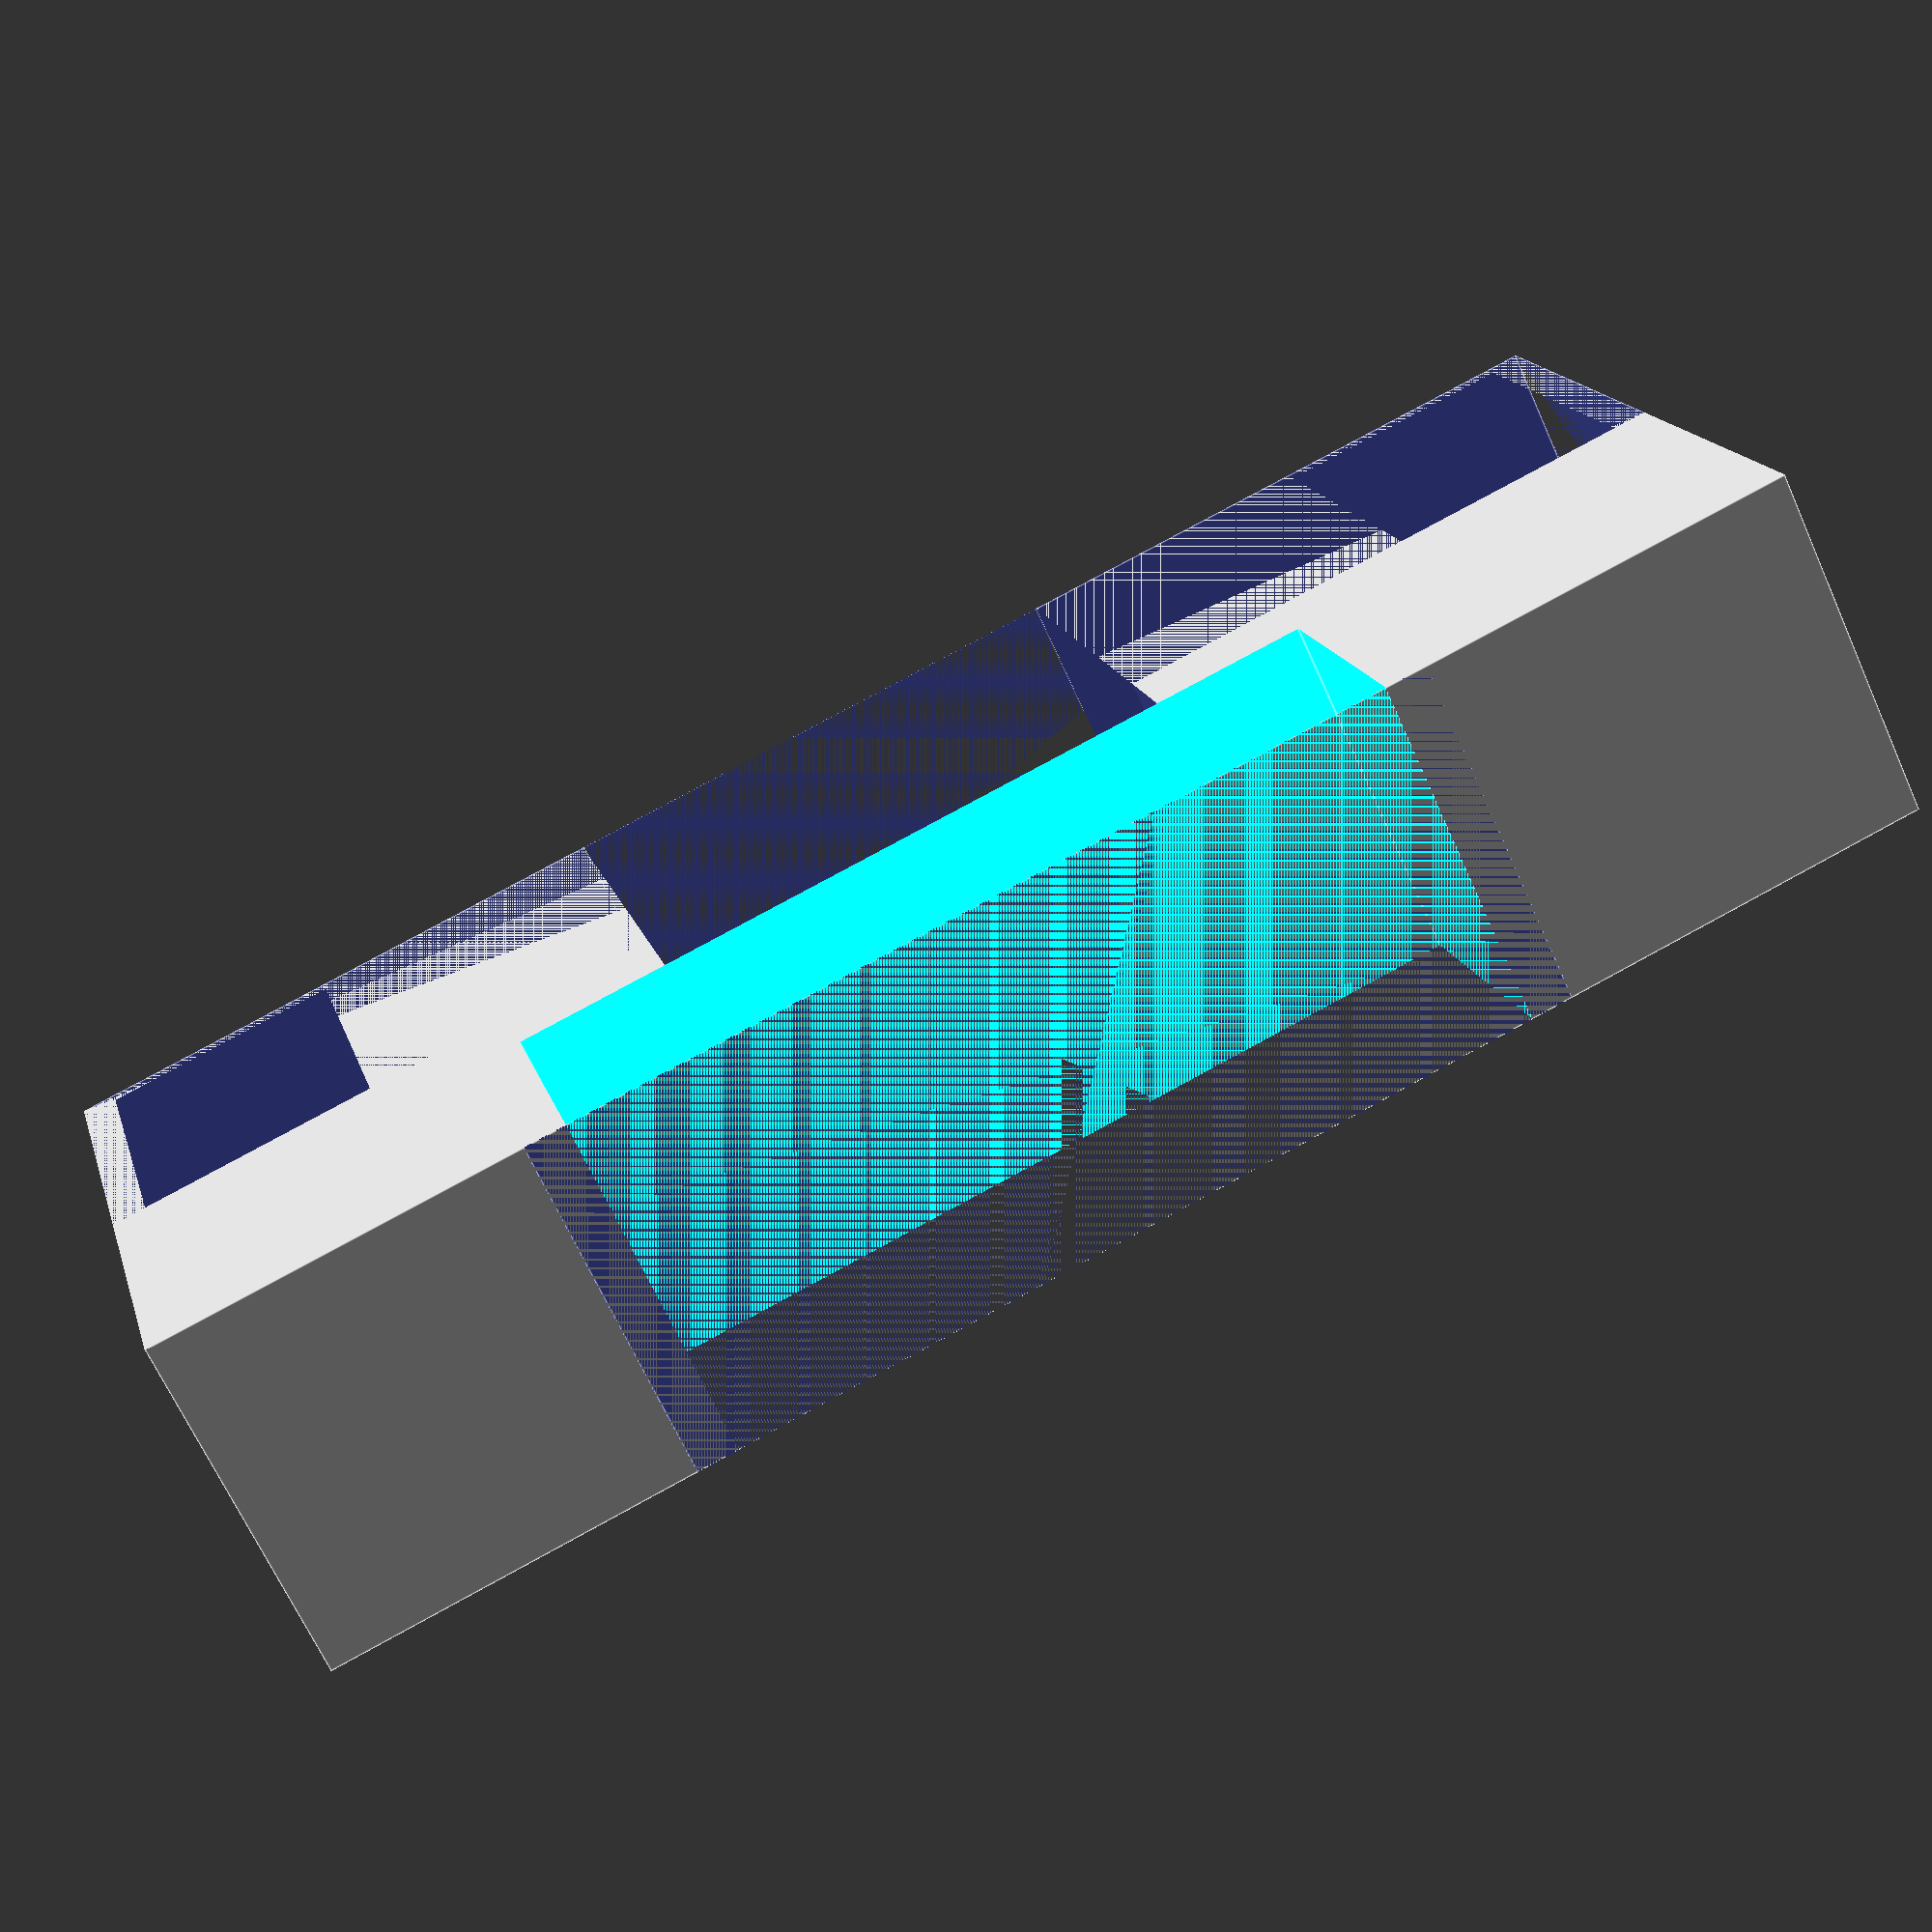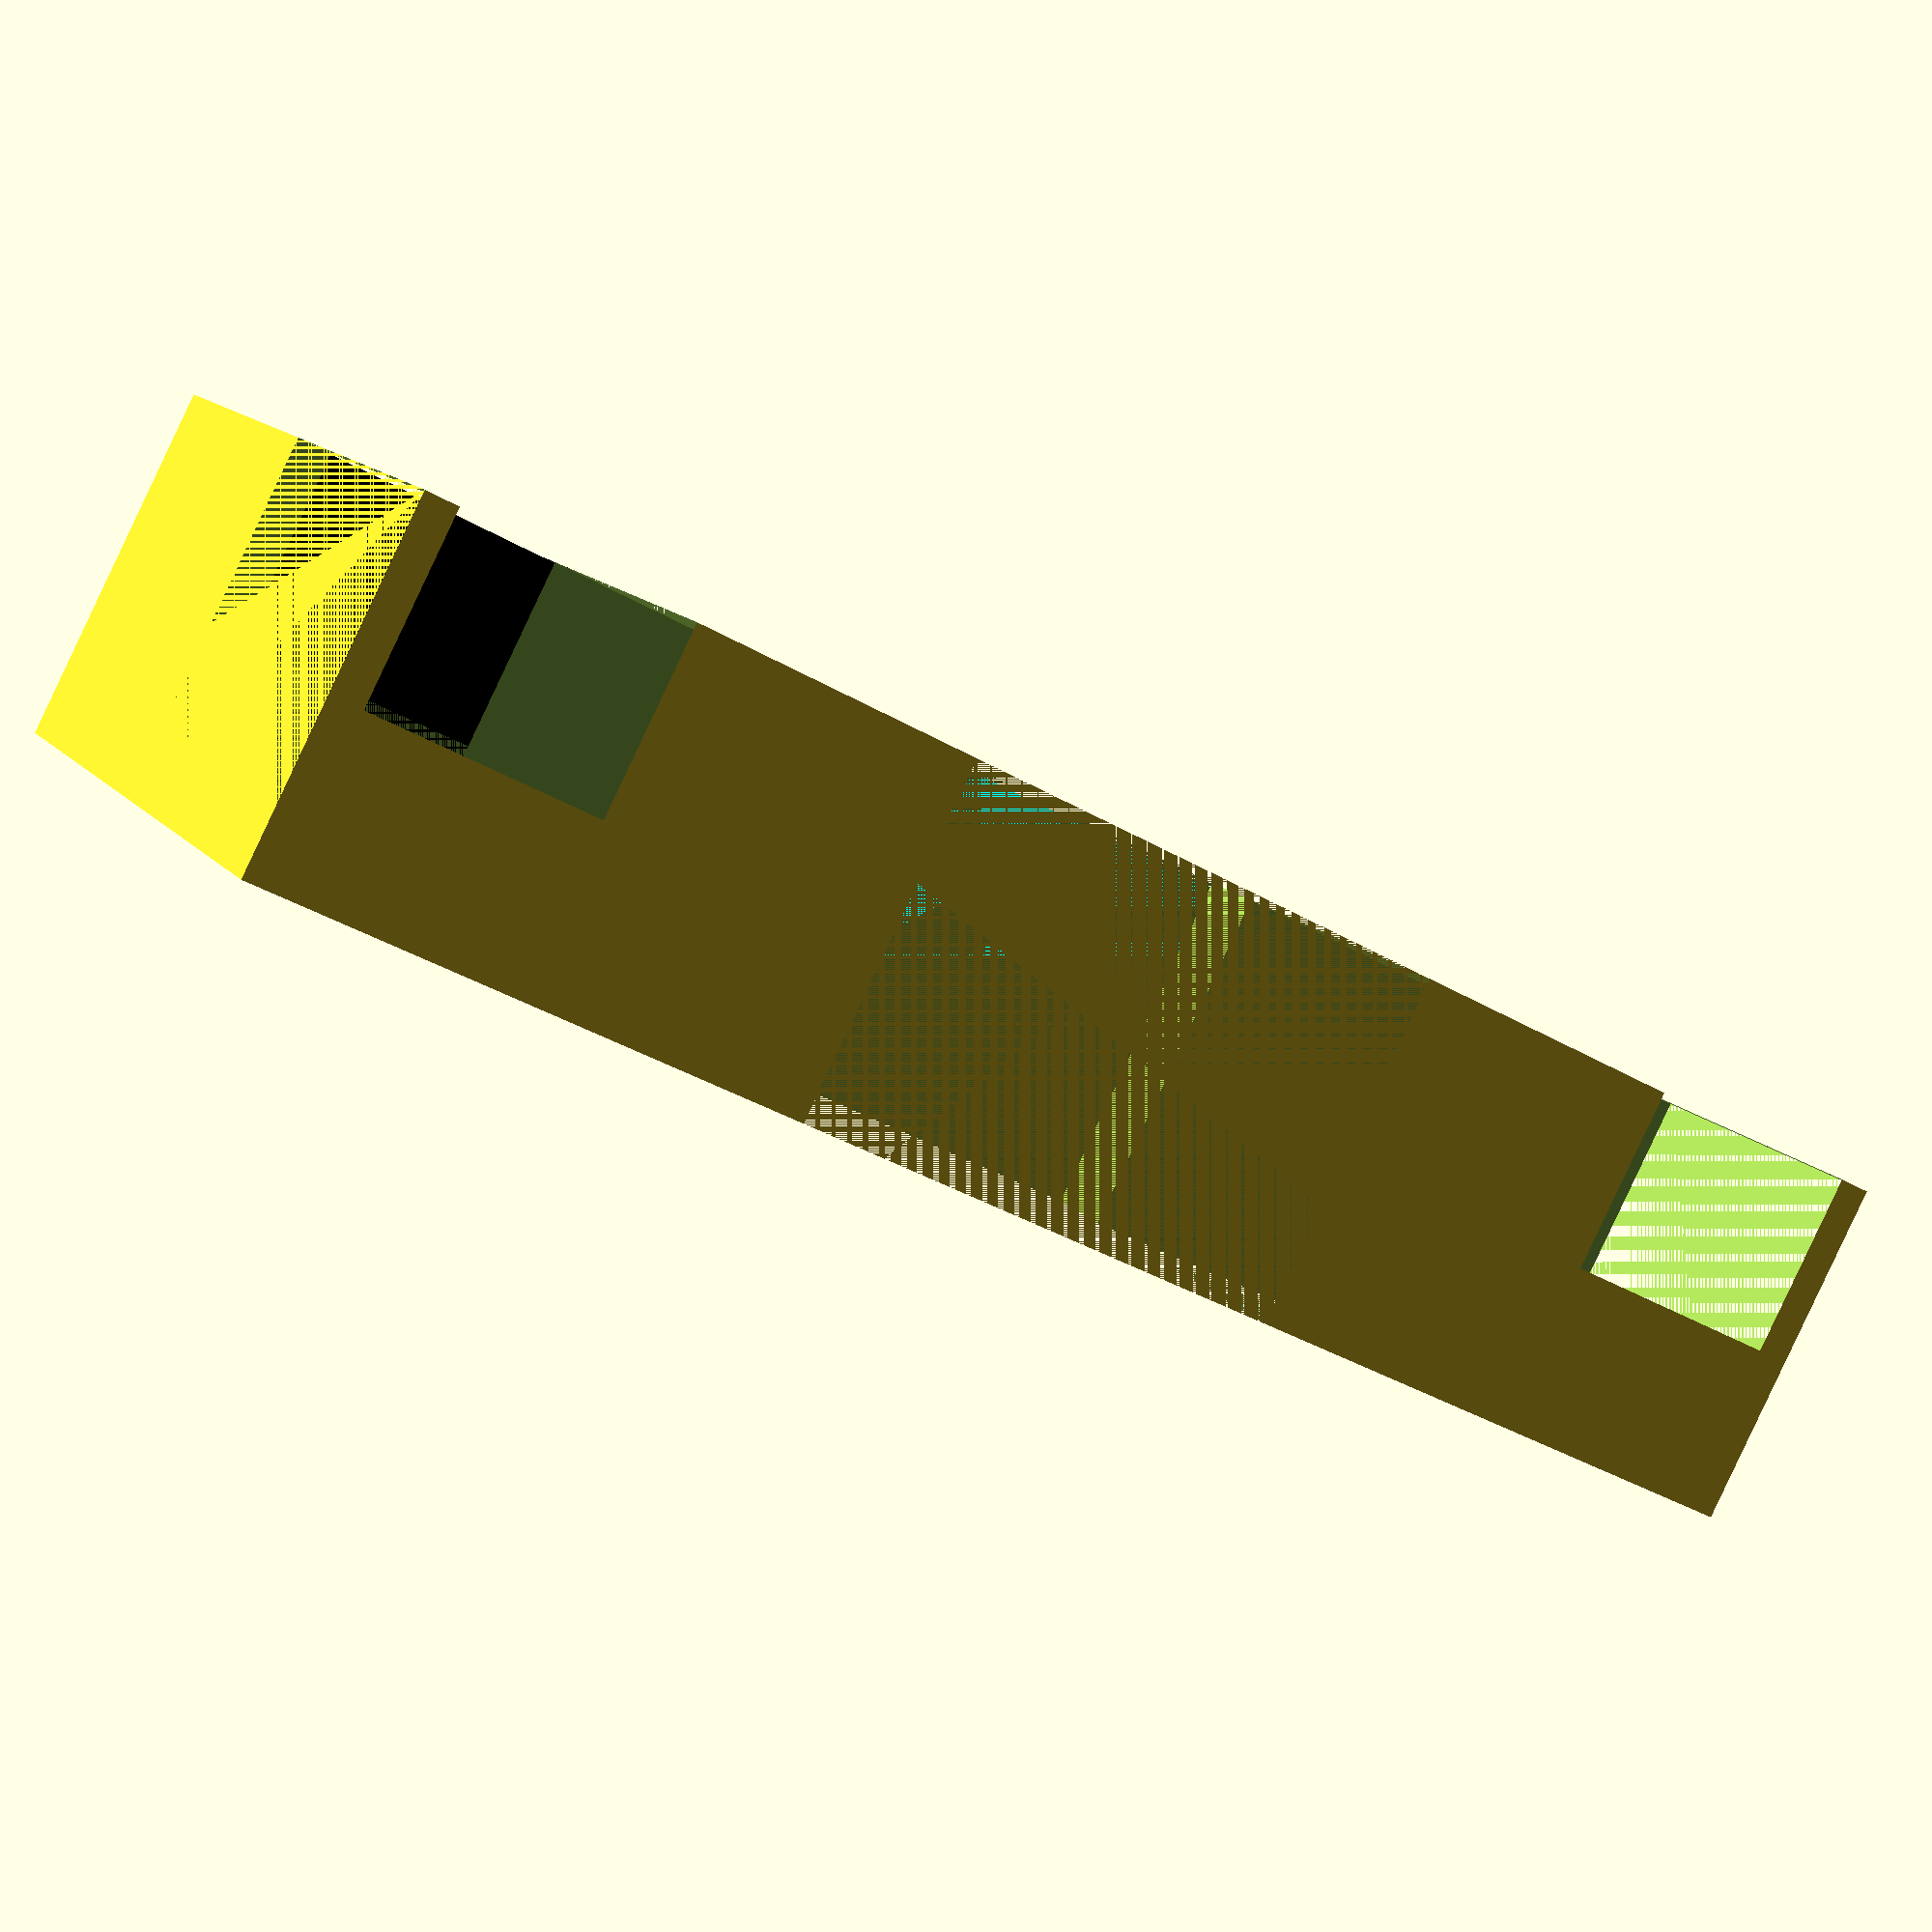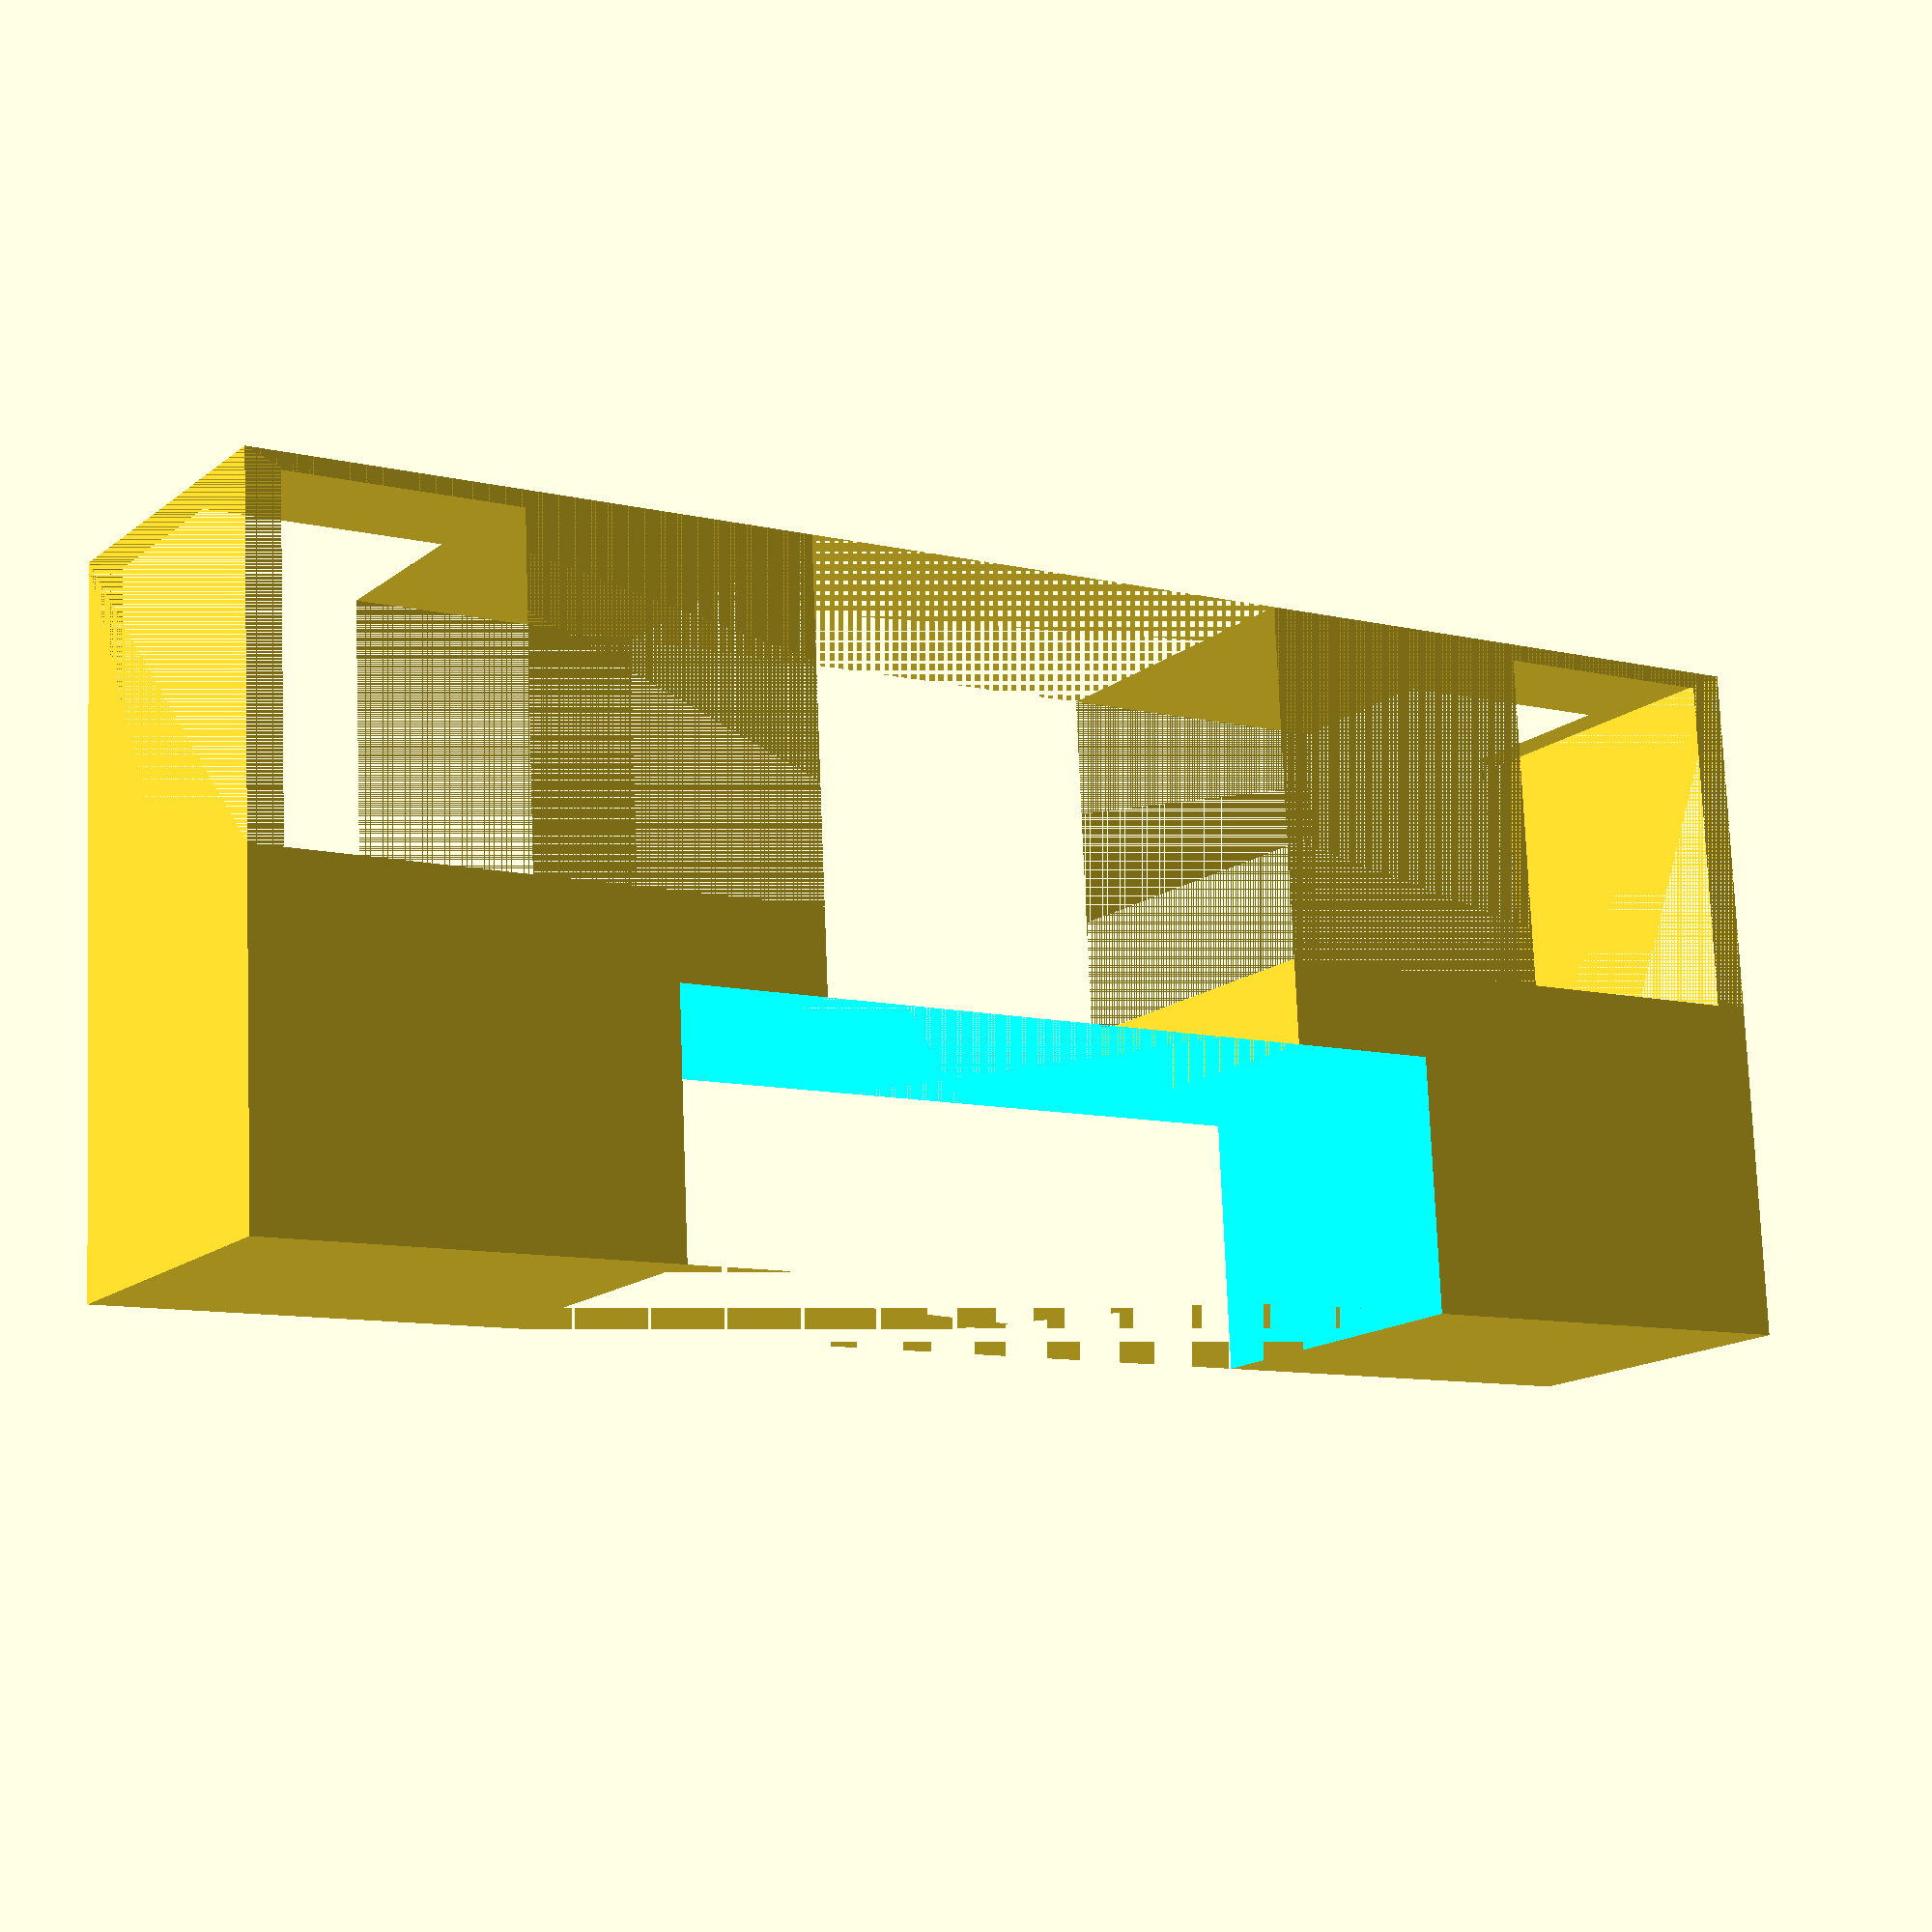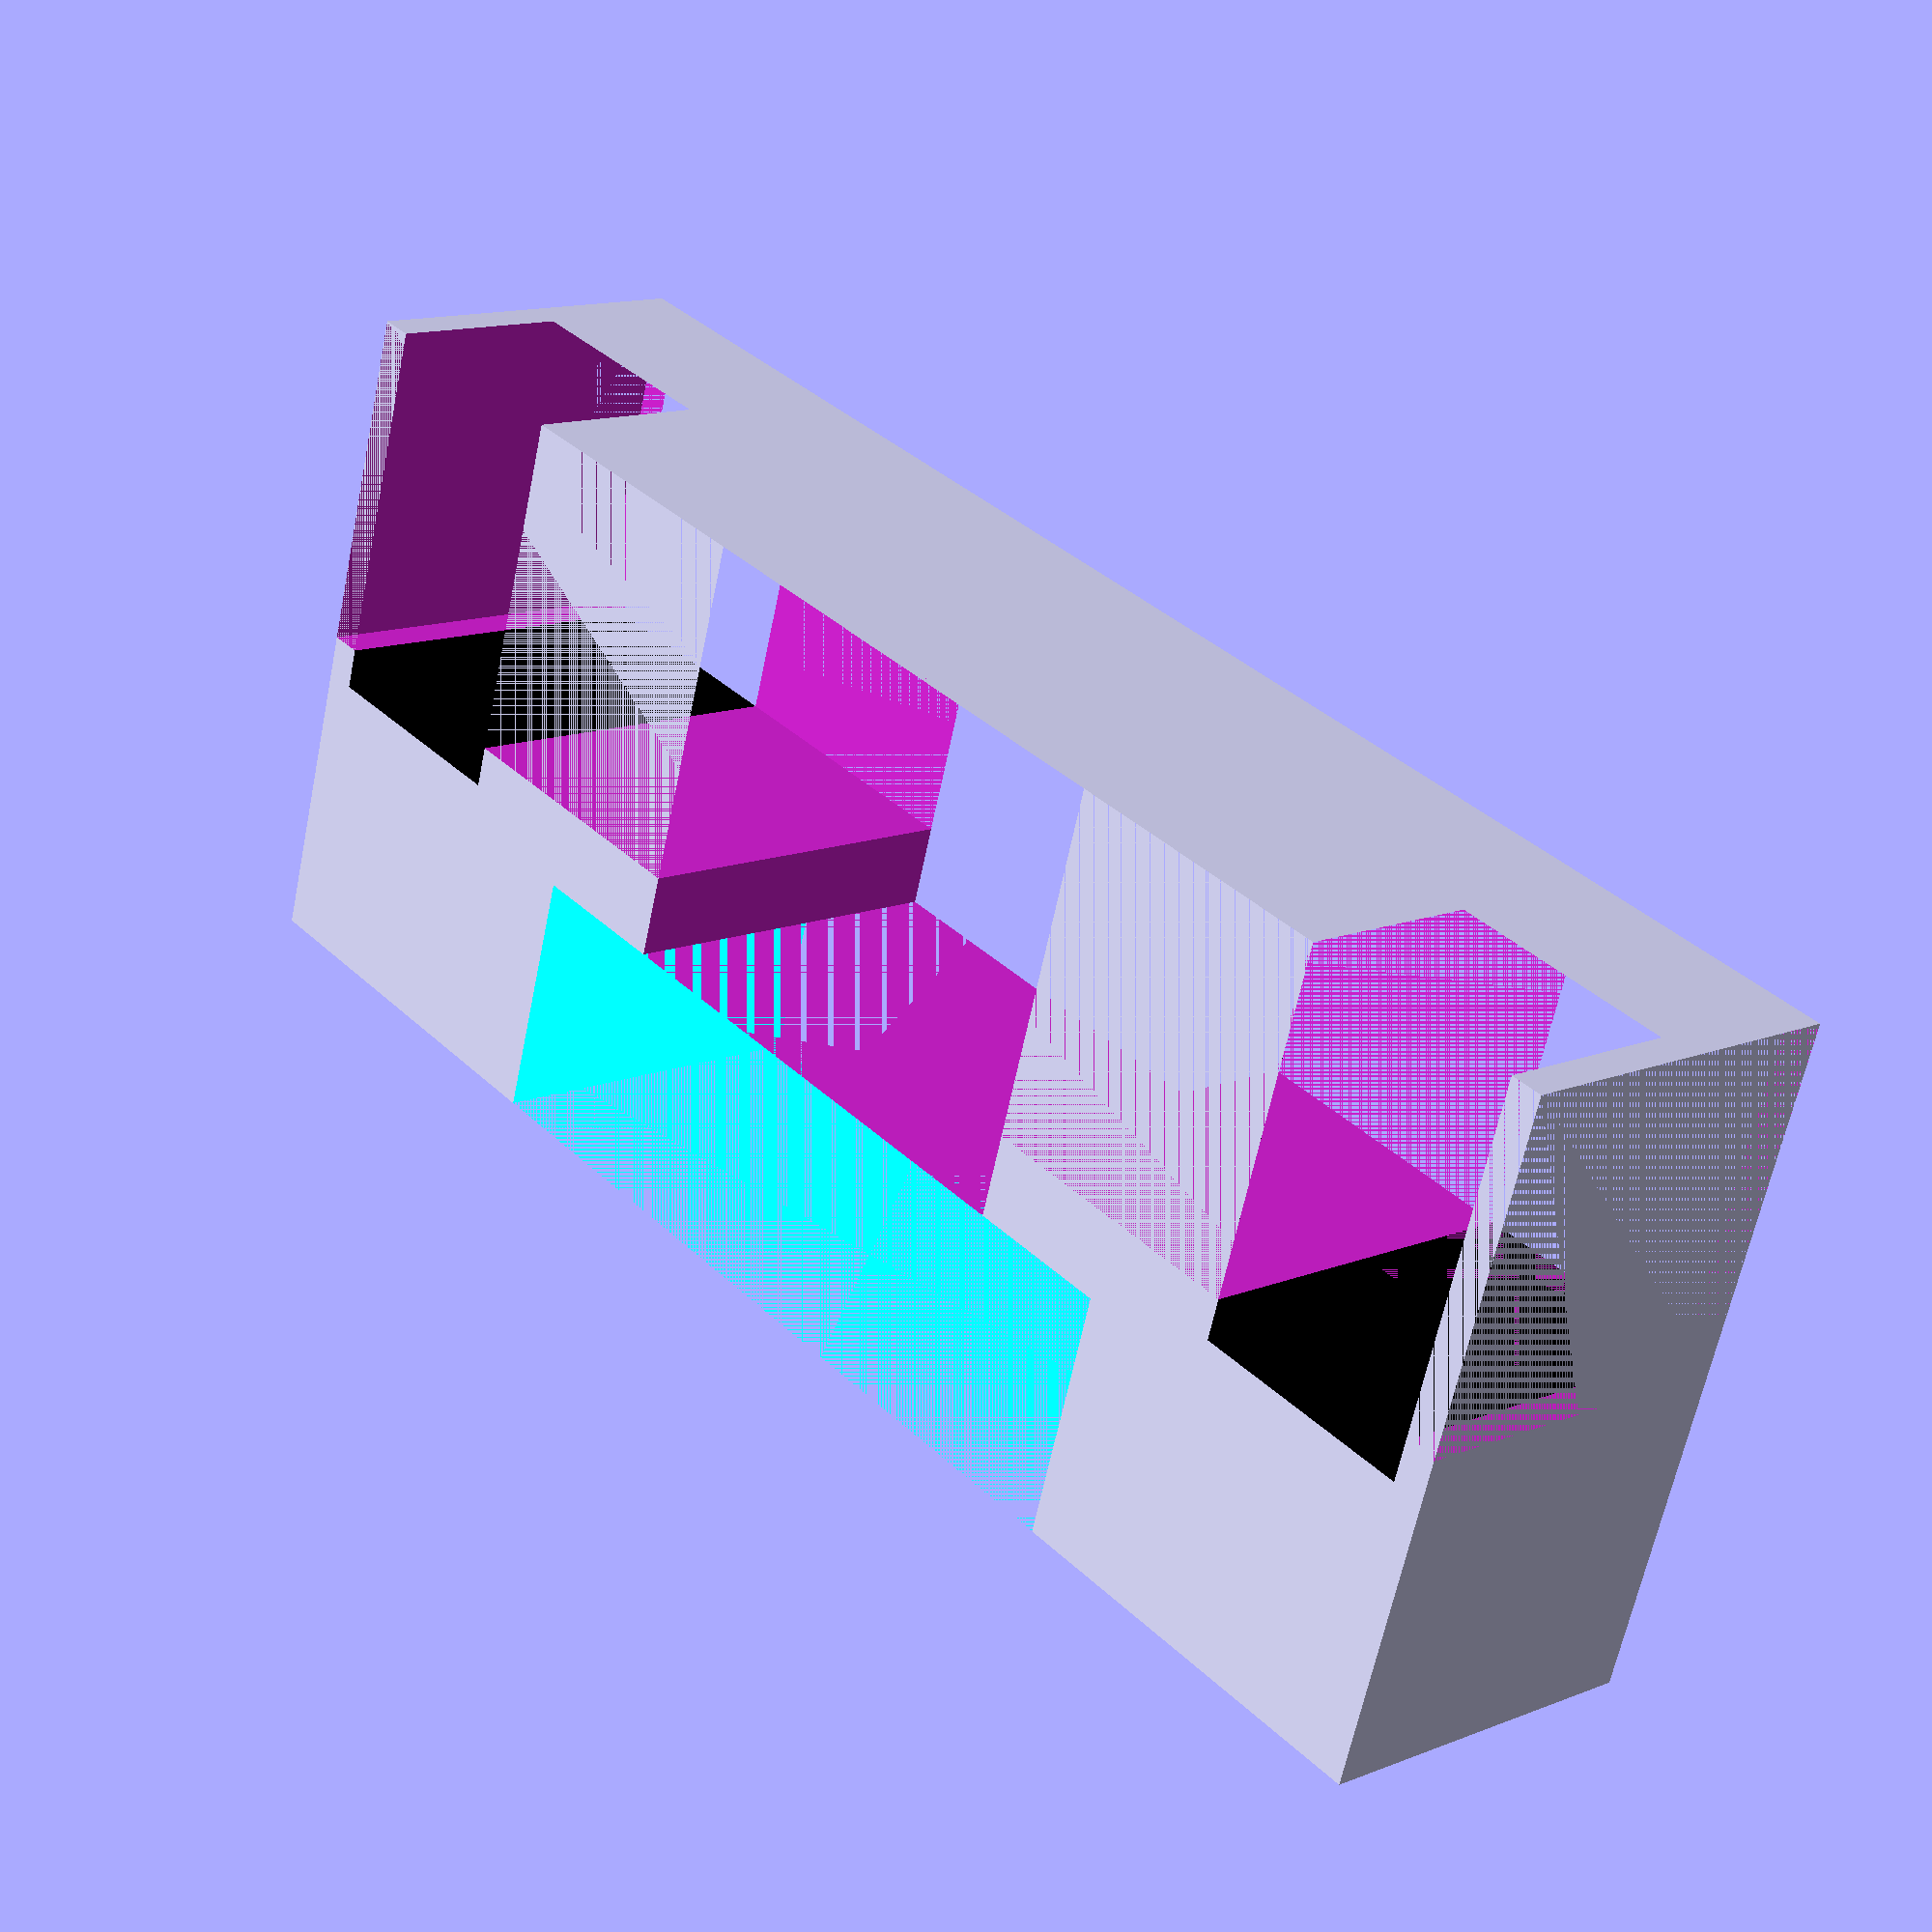
<openscad>
/* Hive13 SumoBot Chassis/Frame */

// The front plow takes up a depth of 16.
// Some space is used for linesensor screw holes ~14mm

max_w = 98;
max_d = 98 - 16;

batterypack_w = 63;
batterypack_h = 15;
batterypack_d = 49;

bpack2_w = 54;
bpack2_h = 11;
bpack2_d = 31;

micro_w = 70;
micro_h = 15; // We just go to the top of the shield
micro_d = 54;

frame_w = max_w;
frame_h = 3;
frame_d = max_d;

// tire + motor thickness ~30 
wheel_radius = 15.5;
wheel_thickness = 14;
motor_w =14;
motor_h = 58;
motor_d = 20;
lip_w = motor_w;
lip_h = 18;
lip_d = 25;
lip_dist_from_bottom_motor = 40;
tire_distance = 9;
offset_w =2;

linesensor_spacing = 18;
linesensor_depth = 23;
frame_wheel_d = 36;
wheel_clearance = 15;
backwall_thickness = 15;

module baseframe() {
	difference() {
		union() {
		   cube([frame_w, frame_d, frame_h]);
		   // mounting tabs
		   translate(v=[(frame_w - bpack2_d) /2, frame_d, 0]) {
			difference() {
			   cube([bpack2_d,10 , frame_h+6]);
			   translate(v=[5, 5, 0]) {
				   cylinder(r = 2, h=frame_h+6);
			   }
			   translate(v=[bpack2_d-5, 5, 0]) {
				   cylinder(r = 2, h=frame_h+6);
			   }
			}
		   }
		   //translate(v=[frame_w-linesensor_spacing-10, frame_d, 0]) {
			//difference() {
			//   cube([10, 10, frame_h]);
			 //  translate(v=[5, 5, 0]) {
			//	   cylinder(r = 2, h=frame_h);
			 //  }
			//}
		  // }
		   // Wheel/Motor holder block
		  difference() // subtract out overhangs and wire section
		  {//Motor holder both sides.....
			  translate(v = [0,frame_wheel_d+1,frame_h]) {
				cube([frame_w, frame_d -(frame_wheel_d + linesensor_depth)-2,motor_d-1+offset_w]);// replace batterypack_h + bpack2_h + micro_h by motor_d -1
			  }
			  // Removes space over motors
			 // translate(v = [2,frame_wheel_d+1,frame_h +bpack2_h]) {
			//	cube([motor_w, frame_d -(frame_wheel_d + linesensor_depth-1), batterypack_h + micro_h]);
			 // }
			  //translate(v = [frame_w-motor_w-2,frame_wheel_d+1,frame_h +bpack2_h]) {
			//	cube([motor_w, frame_d -(frame_wheel_d + linesensor_depth-1), batterypack_h + micro_h]);
			 // }
			  // Remove area over batterypacks
			  translate(v = [(frame_w + batterypack_d) / 2, frame_d-batterypack_w, frame_h+bpack2_h+wheel_clearance]) {
				  rotate([0,0,90]) {
					batterypack();
				  }
			}

			translate(v = [(frame_w + bpack2_d) /2,frame_d-bpack2_w,frame_h]) {
				  rotate([0,0,90]) {
					  //bpack2();
					 cube([bpack2_w, bpack2_d, bpack2_h+wheel_clearance]);
				  }
			}
			 translate(v = [(frame_w - micro_d) / 2, frame_d-batterypack_w, frame_h+bpack2_h+batterypack_h+wheel_clearance]) {
				   cube([micro_d, batterypack_w, 40]);
			}

		  }
		  // Backwall
		  translate(v=[(frame_w + bpack2_d+10) /2-bpack2_d,frame_d-bpack2_w-backwall_thickness-2,frame_h]) {
			cube([bpack2_d-10, backwall_thickness, bpack2_h+wheel_clearance]);
		  }
		  // Backwall second piece
		  translate(v = [(frame_w + bpack2_d)/2-bpack2_d,10,frame_h]) {
			cube([bpack2_d, 7, bpack2_h+micro_h+batterypack_h]);
		  }
		} // union


		// Remove linesensor area
		translate(v = [0,frame_d-linesensor_depth,0]) {
			cube([linesensor_spacing, linesensor_depth, frame_h]);
		}
		translate(v = [frame_w - linesensor_spacing,frame_d-linesensor_depth,0]) {
			cube([linesensor_spacing, linesensor_depth, frame_h]);
		}
		// Remove tires
		translate(v = [0,0,0]) {
			cube([motor_w + wheel_thickness + 4, frame_wheel_d, frame_h]);
		}
		translate(v = [frame_w-motor_w-wheel_thickness-4,0,0]) {
			cube([motor_w + wheel_thickness + 4, frame_wheel_d, frame_h]);
		}
		// Remove unneeded space in the back
		translate(v =[(frame_w + bpack2_d-5) /2-bpack2_d,0,0]) {
			cube([bpack2_d+10, 10, frame_h]);
		}
                // Remove a hole for power switch
                translate(v = [frame_w-linesensor_spacing-15,frame_d-linesensor_depth,0]) {
                        cube([15, 23, frame_h]);
                }
		// This one is mainly for looks
		translate(v = [linesensor_spacing,frame_d-linesensor_depth,0]) {
			cube([15, 23, frame_h]);
		}
		// Remove the wheels
		// Right Tire
		translate(v = [max_w-2, 7,-motor_d+22+offset_w]) {
			rotate(a = [270, 180, 0]) {
				motor();
			}
		}
		// Left Tire
		translate(v = [2, 7, 22+offset_w]) {
			rotate(a = [270, 0, 0]) {
				motor();
			}
		}

	} // difference
}

module batterypack() {
  color([0, 127, 127, 255]) {
   cube([batterypack_w, batterypack_d, batterypack_h]);
  }
}

module bpack2() {
  color([127,127,0,255]) {
   cube([bpack2_w, bpack2_d, bpack2_h]);
  }
}

module micro() {
   cube([micro_w, micro_d, micro_h]);
}

module motor() {
  color([0,0,0,255]) {
     union() {
	   cube([motor_w, motor_d, motor_h]);
	  // Lip
	translate(v = [0, -(lip_d-motor_d)/2, lip_dist_from_bottom_motor]) {
		cube([lip_w, lip_d, lip_h]);
          }
	// wheel
         translate(v = [motor_w,motor_d/2,motor_d/2]) {
	    rotate(a = [90, 0, 90]) {
		cylinder(r = wheel_radius, h = wheel_thickness);
	    }
	}
      }
  }
}

module holder (){

translate(v = [0,frame_wheel_d+1,frame_h]) {
				cube([frame_w, frame_d -(frame_wheel_d + linesensor_depth)-2,batterypack_h + bpack2_h + micro_h]);// replace batterypack_h + bpack2_h + micro_h by motor_d-1+offset_w
			  }
}

module lower_holder (){

translate(v = [0,frame_wheel_d+1,frame_h]) {
				cube([frame_w, frame_d -(frame_wheel_d + linesensor_depth)-2,motor_d-1+offset_w]);// replace batterypack_h + bpack2_h + micro_h by motor_d-1+offset_w
			  }
}



//translate(v =[0,0,6]) {
difference(){
	holder();
	lower_holder();
				  // Remove area over batterypacks
			  translate(v = [(frame_w + batterypack_d) / 2, frame_d-batterypack_w, frame_h+bpack2_h+wheel_clearance]) {
				  rotate([0,0,90]) {
					batterypack();
				  }
			}

			translate(v = [(frame_w + bpack2_d) /2,frame_d-bpack2_w,frame_h]) {
				  rotate([0,0,90]) {
					  //bpack2();
					 cube([bpack2_w, bpack2_d, bpack2_h+wheel_clearance]);
				  }
			}
			 translate(v = [(frame_w - micro_d) / 2, frame_d-batterypack_w, frame_h+bpack2_h+batterypack_h+wheel_clearance]) {
				   cube([micro_d, batterypack_w, 40]);
			}
		// Remove the wheels
		// Right Tire
		translate(v = [max_w-2, 7,-motor_d+22+offset_w]) {
			rotate(a = [270, 180, 0]) {
				motor();
			}
		}
		// Left Tire
		translate(v = [2, 7, 22+offset_w]) {
			rotate(a = [270, 0, 0]) {
				motor();
			}
		}

}
























//****************** NOT USED**********************//

//max base
//cube([max_w, max_d, 1]);
/*
// Right Tire
translate(v = [max_w-2, 12, -1]) {//too close to axis
	rotate(a = [250, 180, 0]) {
		motor();
	}
}
// Left Tire
translate(v = [2, 5, 22]) {
	rotate(a = [290, 0, 0]) {
		motor();
	}
}

translate(v = [(frame_w + bpack2_d) /2,frame_d-bpack2_w,frame_h+6]) {
  rotate([0,0,90]) {
	  bpack2();
  }
}

translate(v = [(frame_w + batterypack_d) / 2, frame_d-batterypack_w, frame_h+6+bpack2_h+wheel_clearance]) {
  rotate([0,0,90]) {
	batterypack();
  }
}


*/
</openscad>
<views>
elev=343.7 azim=154.9 roll=345.8 proj=p view=edges
elev=346.2 azim=331.9 roll=155.5 proj=p view=solid
elev=283.4 azim=211.9 roll=357.7 proj=p view=wireframe
elev=63.3 azim=130.4 roll=168.4 proj=p view=solid
</views>
